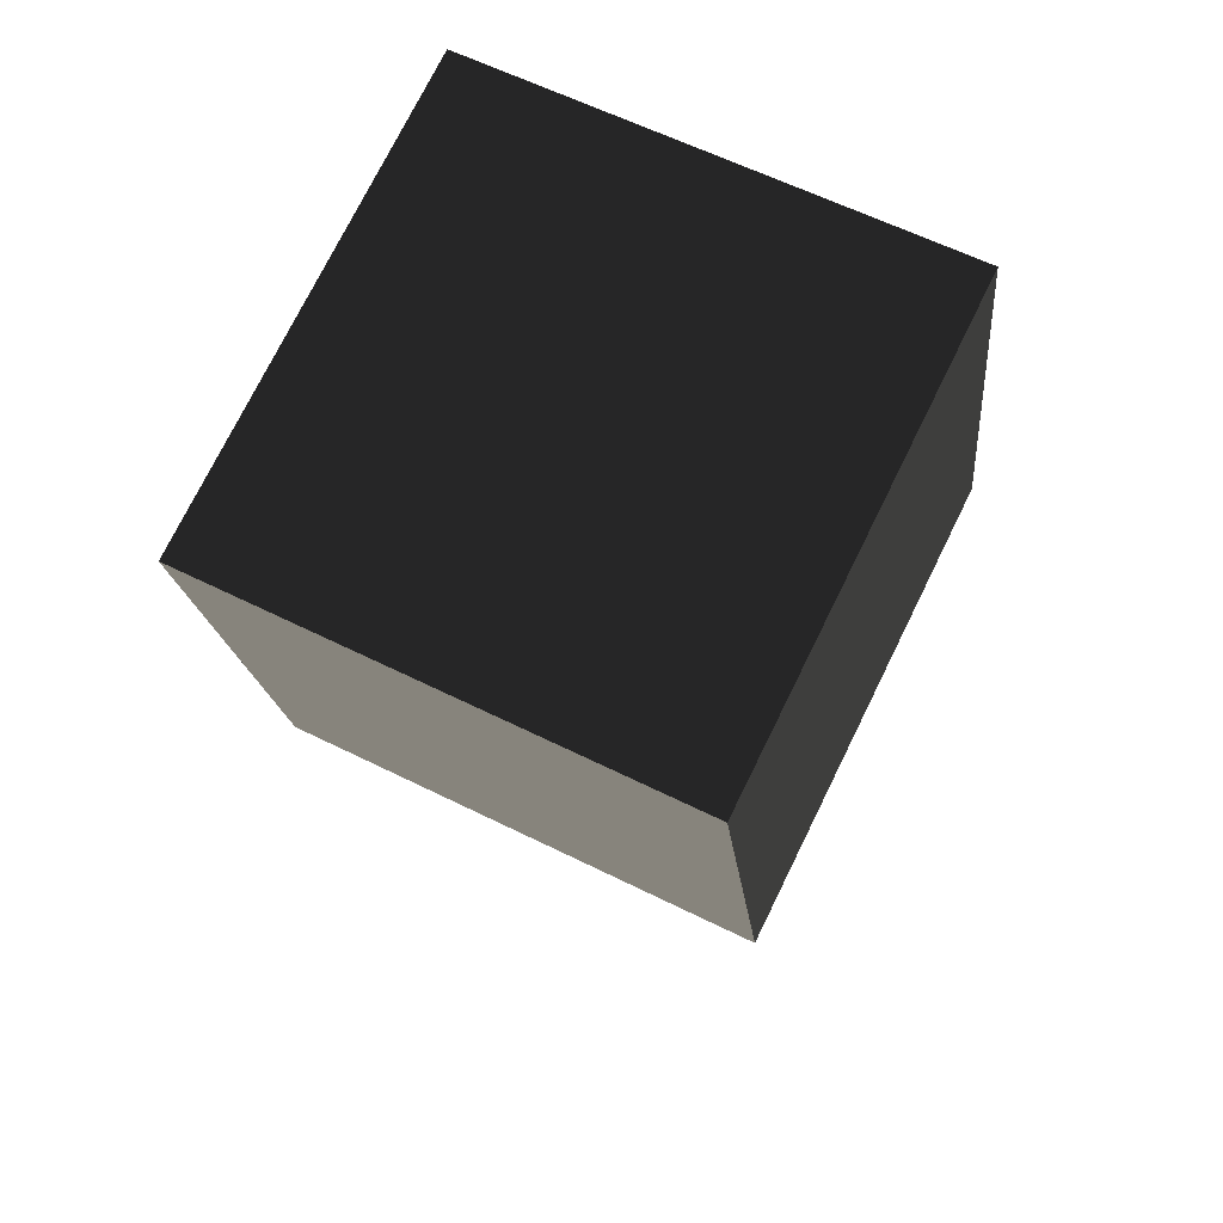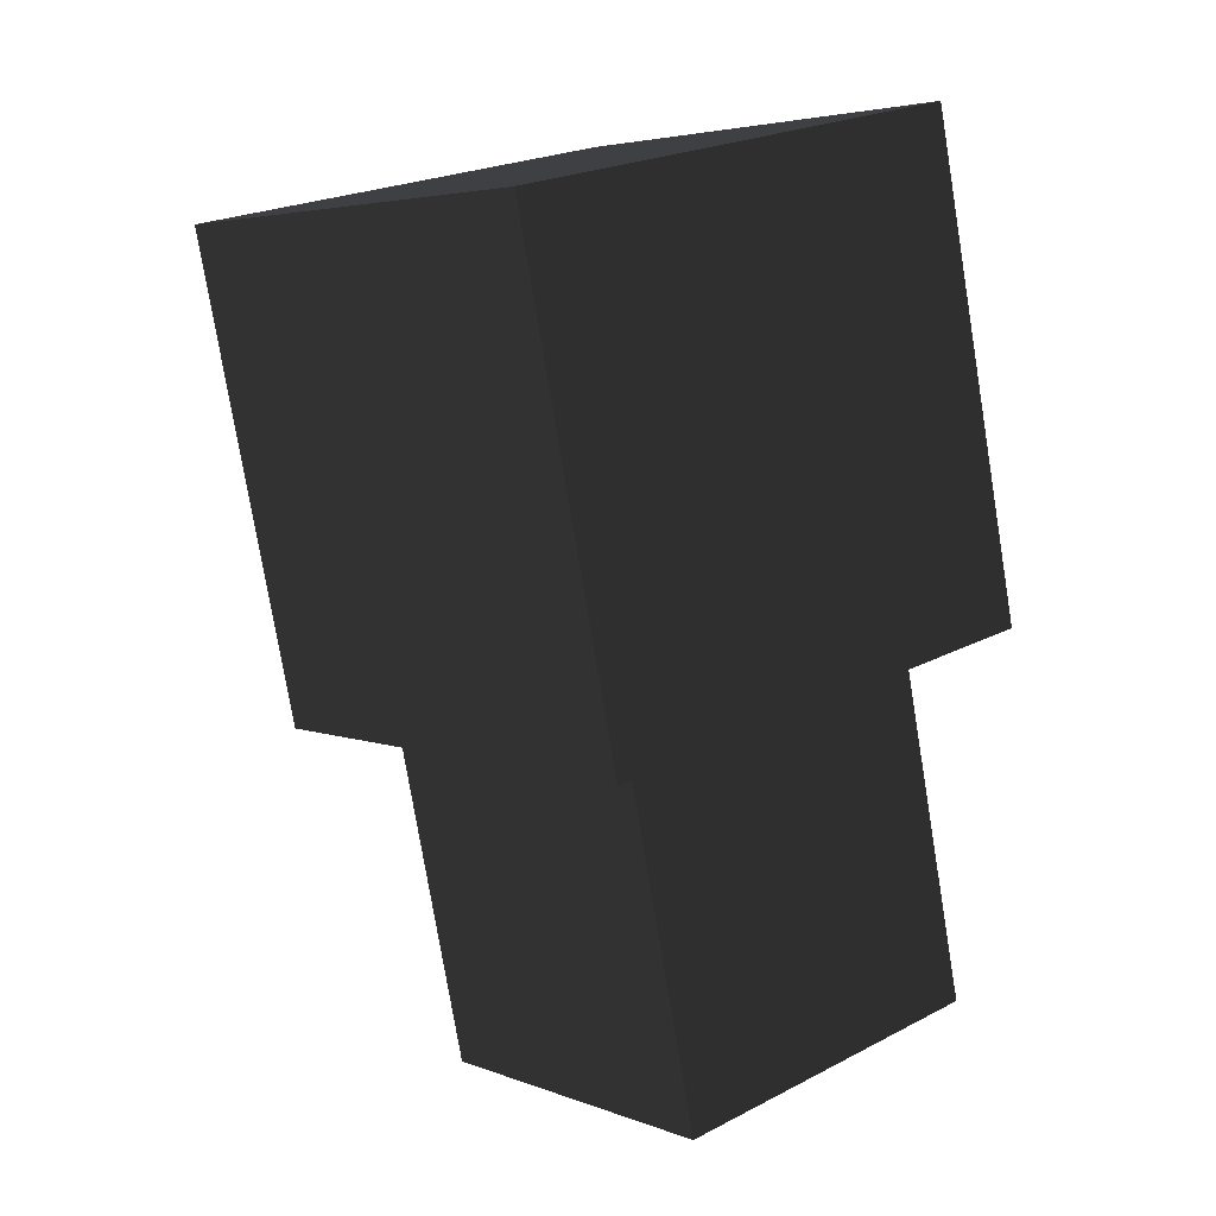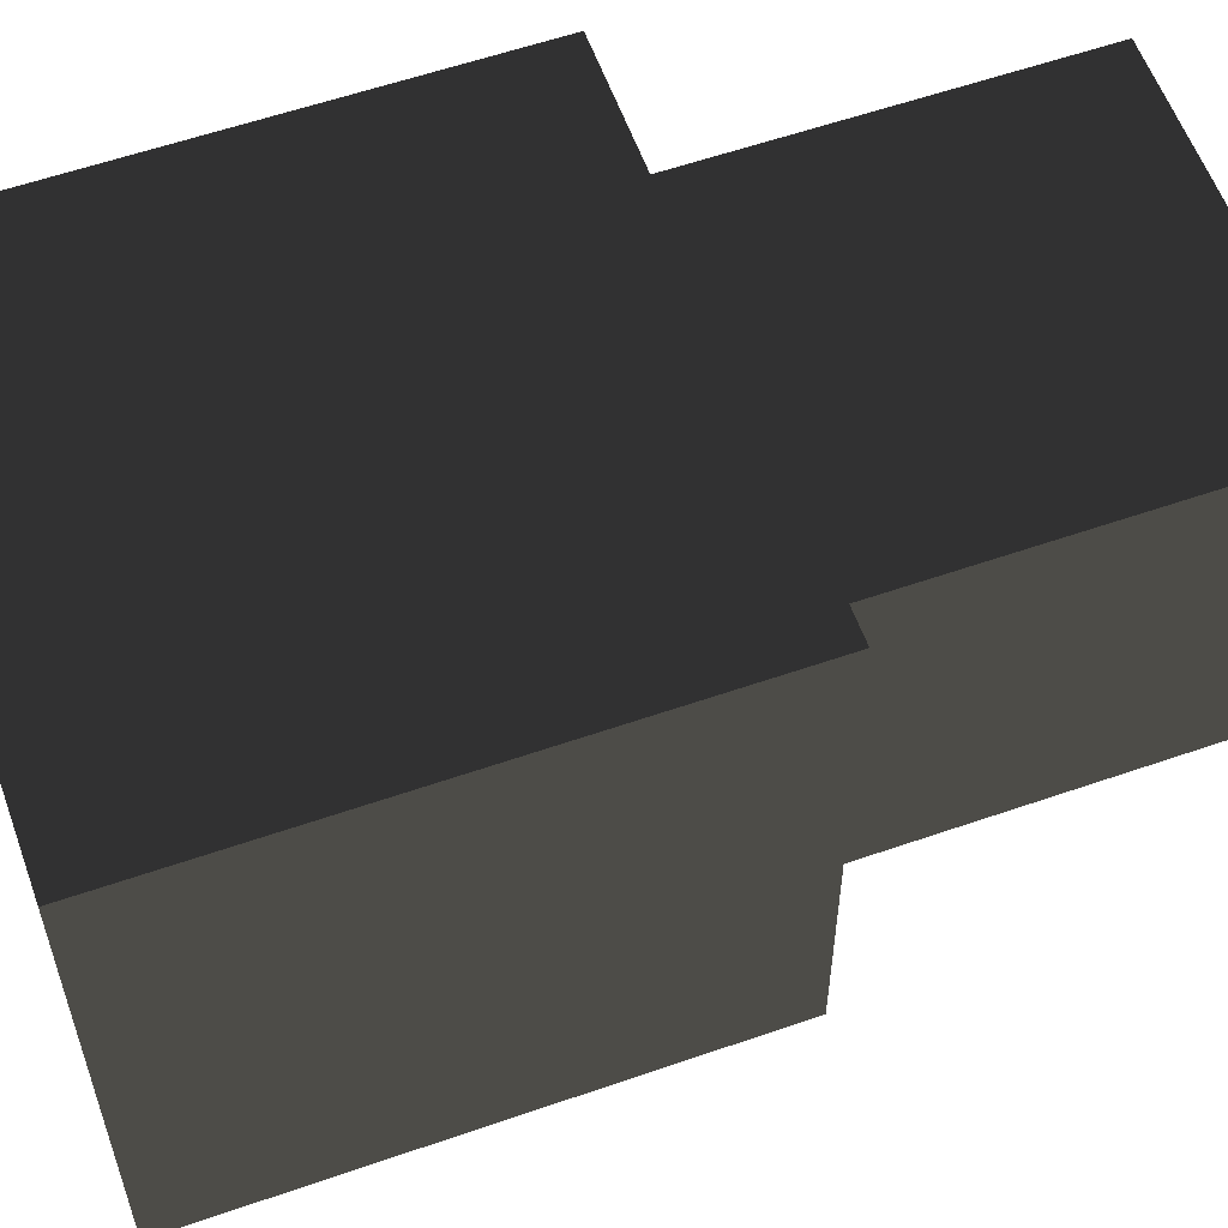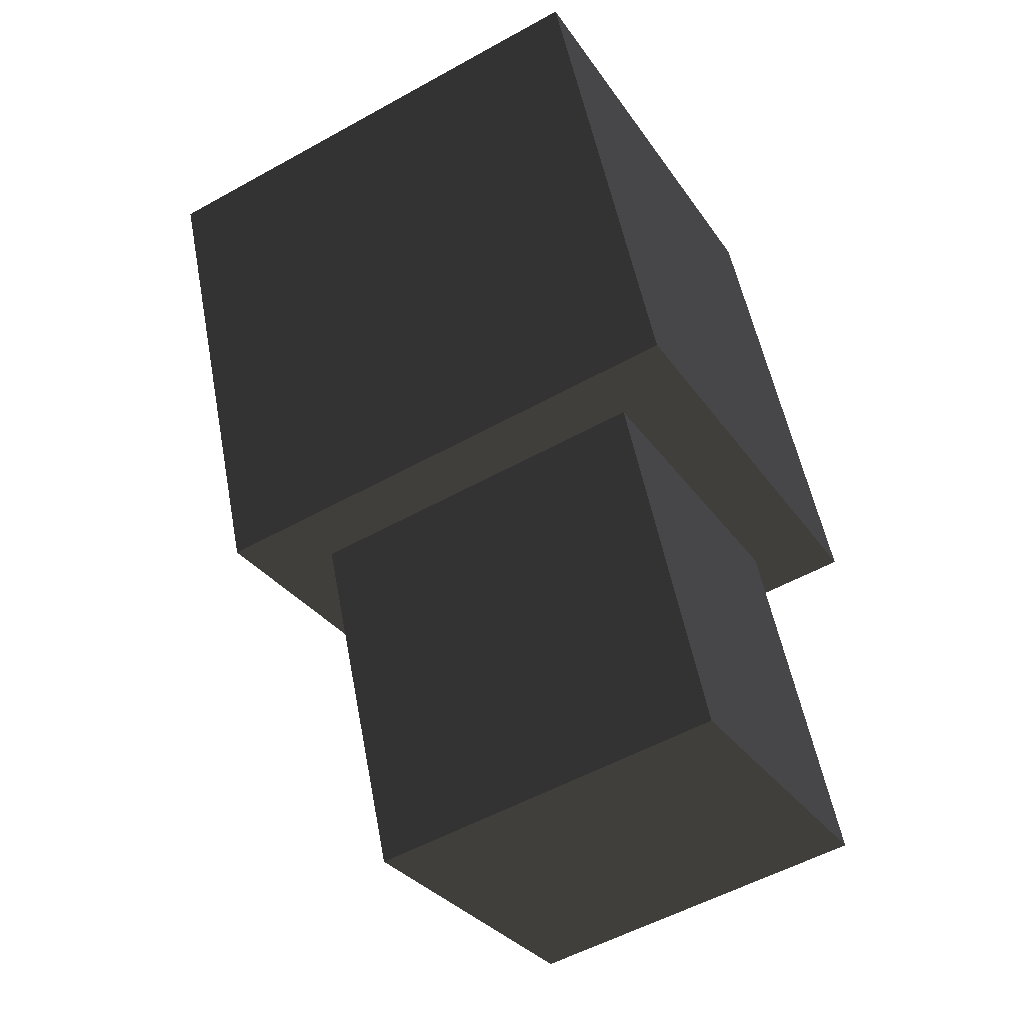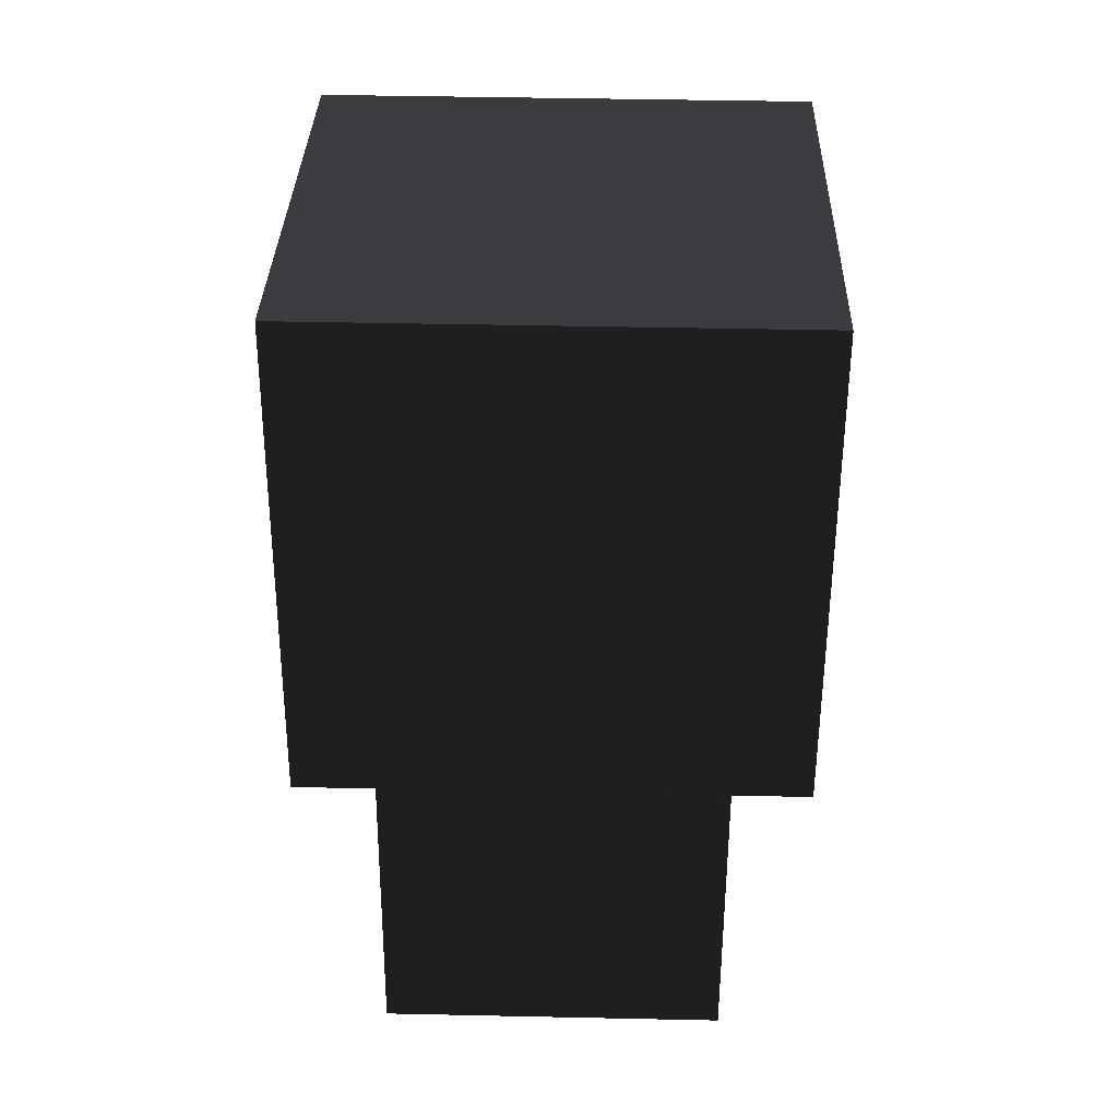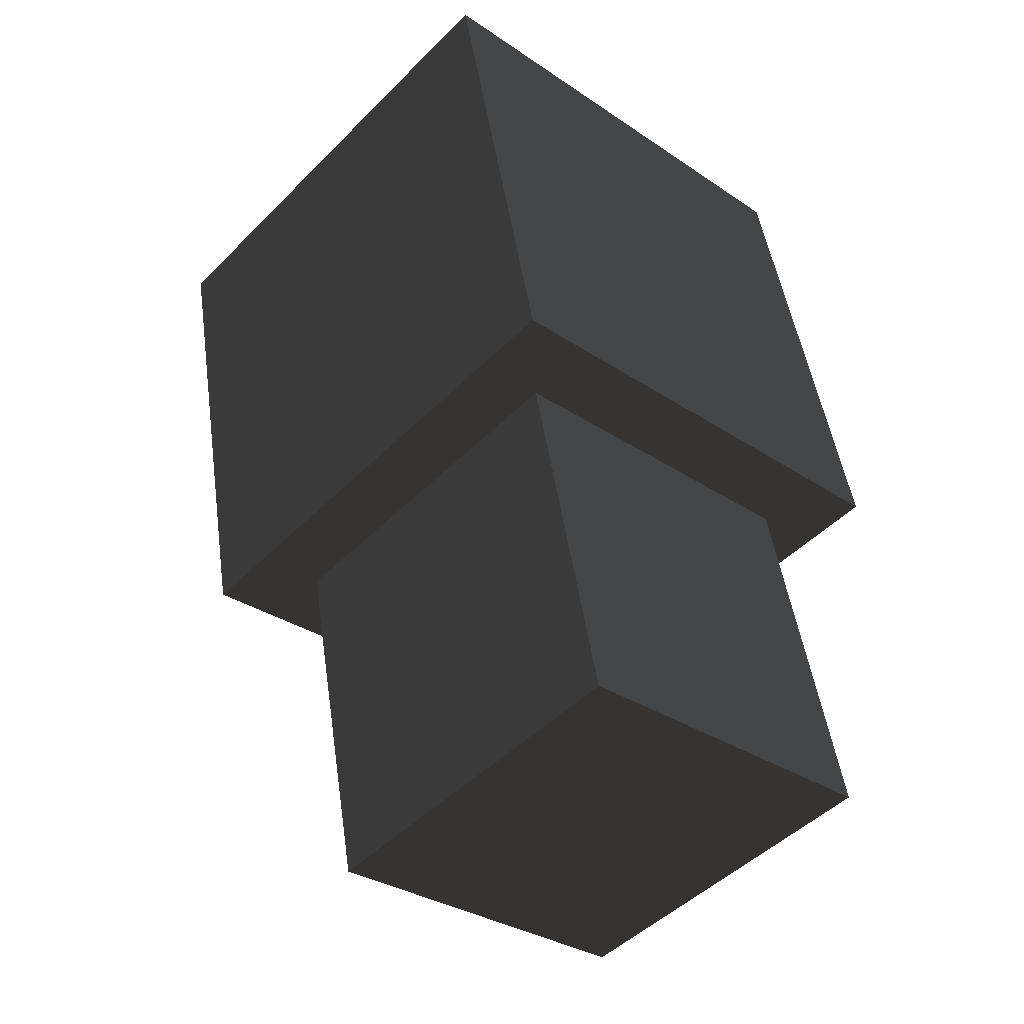
<metadata>
{"format":"obj","ext":"obj","renderer":"f3d","projection":"perspective","resolution":1024,"background":"white","views":[{"elev":61.1,"azim":-63.1,"up":"+Y"},{"elev":4.4,"azim":-39.4,"up":"+Y"},{"elev":58.4,"azim":-97.5,"up":"+Z"},{"elev":-30.2,"azim":27.9,"up":"+Y"},{"elev":45.6,"azim":91.4,"up":"+Y"},{"elev":-31.8,"azim":46.6,"up":"+Y"}]}
</metadata>
<code>
g default
v 0.4891 -0.01468 0.5
v -0.4882 -0.2267 0.5
v 0.2771 0.9626 0.5
v -0.7002 0.7505 0.5
v 0.2771 0.9626 -0.5
v -0.7002 0.7505 -0.5
v 0.4891 -0.01468 -0.5
v -0.4882 -0.2267 -0.5
v 0.3474 -0.04542 -0.355
v -0.3465 -0.196 -0.355
v -0.3465 -0.196 0.355
v 0.3474 -0.04542 0.355
v 0.5039 -0.7664 -0.355
v -0.19 -0.917 -0.355
v -0.19 -0.917 0.355
v 0.5039 -0.7664 0.355
g pCube48
f 1 2 3
f 3 2 4
f 3 4 5
f 5 4 6
f 5 6 7
f 7 6 8
f 13 14 16
f 16 14 15
f 2 8 4
f 4 8 6
f 7 1 5
f 5 1 3
f 7 8 9
f 9 8 10
f 8 2 10
f 10 2 11
f 2 1 11
f 11 1 12
f 1 7 12
f 12 7 9
f 9 10 13
f 13 10 14
f 10 11 14
f 14 11 15
f 11 12 15
f 15 12 16
f 12 9 16
f 16 9 13

</code>
